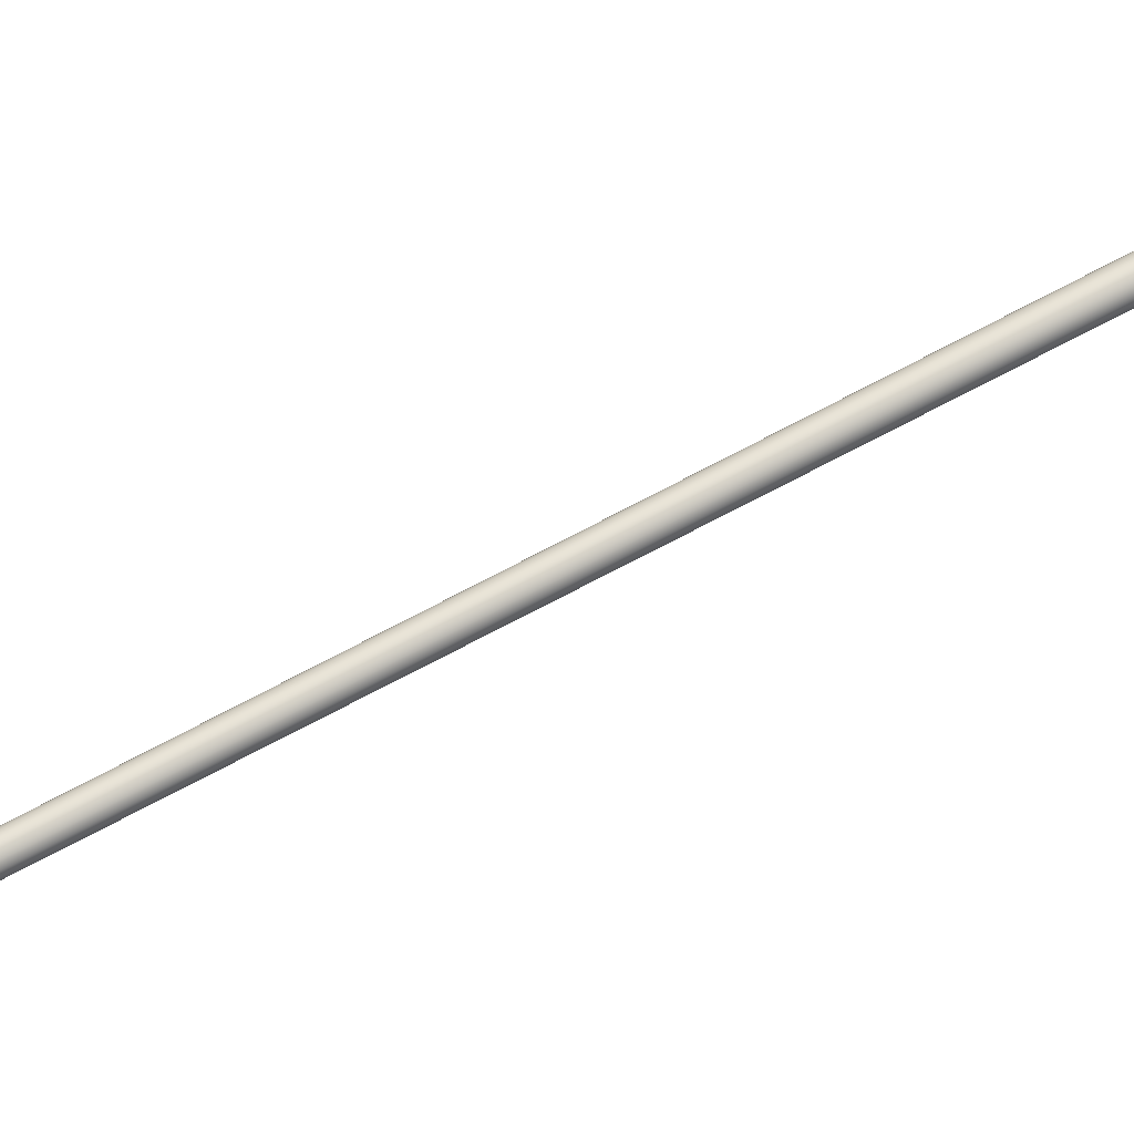
<metadata>
{"format":"obj","ext":"obj","renderer":"f3d","projection":"perspective","resolution":1024,"background":"white","views":[{"elev":78.9,"azim":-118.6,"up":"+Z"}]}
</metadata>
<code>
o Mesh_8
v 0.00234 1.402 2.143
v 0.001709 1.92 2.212
v 0.002614 1.402 2.144
v 0.001913 1.92 2.213
v 0.001574 1.402 2.142
v 0.001138 1.921 2.212
v 0.001138 1.921 2.212
v 0.000468 1.402 2.142
v 0.000312 1.921 2.211
v 0.001574 1.402 2.142
v -0.000605 1.921 2.211
v -0.000761 1.402 2.142
v -0.001431 1.921 2.212
v -0.001868 1.402 2.142
v -0.001431 1.921 2.212
v -0.002634 1.402 2.143
v -0.002002 1.92 2.212
v -0.001868 1.402 2.142
v -0.002907 1.402 2.144
v -0.002206 1.92 2.213
v -0.002002 1.92 2.214
v -0.002634 1.401 2.145
v -0.001431 1.92 2.215
v -0.001868 1.401 2.146
v -0.001431 1.92 2.215
v -0.001868 1.401 2.146
v -0.000605 1.92 2.215
v -0.000761 1.401 2.147
v 0.000468 1.401 2.147
v 0.000312 1.92 2.215
v 0.001574 1.401 2.146
v 0.001138 1.92 2.215
v 0.00234 1.401 2.145
v 0.001138 1.92 2.215
v 0.001574 1.401 2.146
v 0.001709 1.92 2.214
f 1 2 3
f 4 3 2
f 5 6 1
f 2 1 6
f 7 8 9
f 8 7 10
f 9 8 11
f 11 8 12
f 11 12 13
f 12 14 13
f 15 16 17
f 16 15 18
f 17 19 20
f 19 17 16
f 20 19 21
f 21 19 22
f 21 22 23
f 23 22 24
f 25 26 27
f 27 26 28
f 27 29 30
f 29 27 28
f 30 31 32
f 31 30 29
f 33 34 35
f 34 33 36
f 3 36 33
f 36 3 4

</code>
